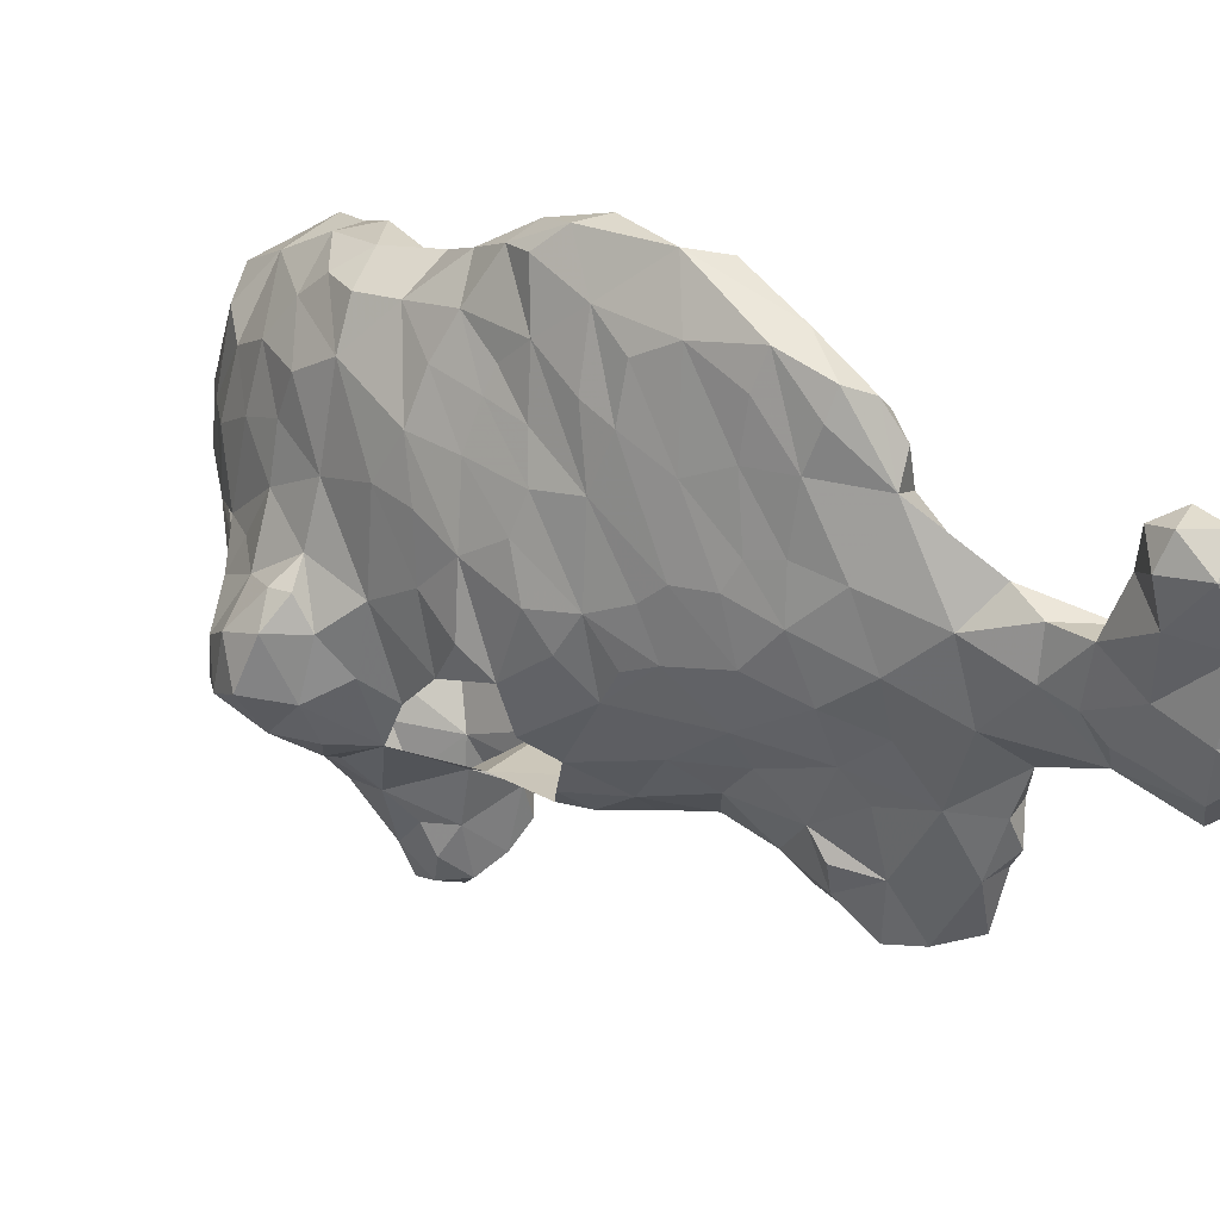
<metadata>
{"format":"obj","ext":"obj","renderer":"f3d","projection":"perspective","resolution":1024,"background":"white","views":[{"elev":36.4,"azim":-31.4,"up":"+Y"}]}
</metadata>
<code>
v -0.231 0.03871 0.02625
v -0.2306 0.02025 -0.003375
v -0.2199 0.04408 -0.02682
v -0.2238 0.06601 0.001301
v -0.214 0.07874 0.03037
v -0.222 0.01417 -0.02677
v -0.192 -0.008862 -0.03021
v -0.2094 -0.0009843 0.02288
v -0.2086 0.01907 -0.04577
v -0.1991 0.0315 0.04675
v -0.1929 0.05779 -0.05927
v -0.1932 0.08286 -0.02002
v -0.1987 0.0967 0.01464
v -0.1683 -0.04593 -0.0006503
v -0.1795 -0.02297 0.03445
v -0.187 -0.0007874 0.04921
v -0.1852 0.07649 0.04496
v -0.1909 0.09921 0.02992
v -0.1782 0.01649 -0.07507
v -0.1537 -0.005741 0.0643
v -0.1683 0.04856 0.06164
v -0.1369 -0.05657 -0.05482
v -0.1638 -0.03701 0.0252
v nan 0.007136 -0.09429
v nan 0.01776 -0.09826
v nan 0.03875 -0.08776
v -0.1673 0.0264 -0.1109
v nan 0.05178 -0.07747
v nan 0.05512 -0.08661
v nan 0.05118 -0.1037
v nan 0.06772 -0.08031
v -0.1748 0.0825 -0.08196
v nan 0.07402 -0.08661
v nan 0.06955 -0.101
v -0.18 0.08612 -0.05251
v -0.1593 0.1021 0.0634
v -0.1697 0.1267 -0.03626
v -0.1643 0.1269 -0.1124
v -0.1737 0.1109 0.01292
v -0.1404 -0.0681 0.03164
v -0.1491 -0.02227 -0.09206
v nan -0.005624 -0.1069
v nan -0.01575 -0.1024
v nan -0.01181 -0.1247
v nan -0.006152 -0.08985
v -0.1476 0.00748 -0.1457
v nan 0.008999 -0.117
v nan -0.00315 -0.1228
v nan 0.009843 -0.1043
v -0.163 0.06663 -0.1226
v nan 0.02047 -0.1087
v nan 0.02362 -0.1055
v -0.1524 0.04049 0.08771
v -0.1483 0.07527 -0.1633
v -0.1539 0.1256 -0.1399
v -0.1593 0.1683 -0.04135
v -0.1635 0.1514 -0.07705
v -0.149 0.1766 -0.1135
v -0.1574 0.1547 0.006604
v -0.1389 0.1875 -0.1416
v -0.1491 0.2005 -0.07707
v -0.1531 0.2038 -0.03118
v -0.1481 0.1741 0.05357
v -0.1398 0.2267 0.0001846
v -0.1398 -0.09073 -0.01396
v -0.1097 -0.1009 -0.04236
v -0.1275 -0.1195 0.02559
v -0.1173 -0.1512 0.02638
v -0.1355 -0.02025 -0.1333
v -0.1039 -0.02297 0.09777
v -0.1308 0.03178 -0.1901
v nan -0.001312 0.09711
v nan -0.006562 0.1102
v nan 0.007874 nan
v nan 0 nan
v nan 0.01237 nan
v nan 0.02025 0.1012
v nan 0.021 nan
v nan 0.02812 nan
v nan 0.036 nan
v -0.1391 0.04987 nan
v -0.1461 0.07677 0.1181
v -0.1303 0.09469 0.1604
v -0.1303 0.1013 -0.1946
v -0.1433 0.113 0.1382
v -0.1339 0.1483 -0.1675
v -0.146 0.1288 0.09972
v -0.1338 0.1625 0.1266
v -0.1339 0.1339 0.1496
v -0.1406 0.174 0.08764
v -0.1331 0.212 0.06683
v -0.1109 0.2243 -0.1258
v -0.1314 0.2315 -0.06329
v -0.1219 0.2582 -0.01142
v -0.1145 -0.1416 0.04659
v -0.1024 -0.1395 0.004156
v -0.122 -0.09213 0.04475
v -0.1165 -0.1148 0.05533
v -0.1047 -0.07191 -0.06246
v -0.0973 -0.04706 0.0643
v -0.09318 -0.03601 -0.1143
v -0.1145 -0.01378 -0.1783
v nan -0.01237 0.1215
v -0.08583 -0.01929 0.147
v -0.0973 0.008999 -0.2064
v nan 0.003375 nan
v nan -0.003937 nan
v nan 0.01237 nan
v nan 0.02559 nan
v -0.1214 0.03379 nan
v -0.1217 0.06135 -0.2113
v -0.1339 0.04987 nan
v -0.1215 0.05652 0.1659
v -0.09941 0.03863 0.1796
v -0.09561 0.05006 -0.2283
v -0.1163 0.09104 -0.2201
v -0.1126 0.1285 0.1931
v -0.1008 0.1275 -0.2199
v -0.1207 0.1514 0.1737
v -0.1168 0.1852 0.1544
v -0.09781 0.167 -0.1929
v -0.1158 0.1994 -0.1637
v -0.1189 0.2131 0.1074
v -0.1147 0.2479 0.06394
v -0.12 0.2532 -0.04429
v -0.1077 0.2652 0.02207
v -0.09336 -0.1524 0.04696
v -0.09678 -0.1332 0.0655
v -0.08596 -0.124 -0.03412
v -0.1021 -0.09178 0.06094
v -0.08436 -0.0643 -0.07105
v -0.0342 -0.04938 0.05458
v -0.1102 -0.001312 nan
v -0.09674 0.007593 0.1676
v -0.1135 0.01804 nan
v -0.09563 0.1031 0.2147
v -0.09367 0.08875 -0.2392
v -0.1002 0.1588 0.204
v -0.1046 0.2139 0.1554
v -0.1034 0.2454 0.1046
v -0.06235 0.2277 -0.1424
v -0.0973 0.2548 -0.08211
v -0.09203 0.2665 -0.03666
v -0.07396 0.3006 0.04612
v -0.09543 0.279 0.06718
v -0.0643 -0.1404 -0.003937
v -0.07537 -0.1176 0.07105
v -0.0899 -0.09121 -0.05249
v -0.06324 -0.07021 0.06998
v -0.0748 -0.01102 0.174
v -0.06201 0.01033 0.1983
v -0.05364 0.06152 -0.2402
v -0.06238 0.1057 -0.2392
v -0.09055 0.1302 0.2266
v -0.07037 0.1416 -0.2205
v -0.0782 0.1433 0.2482
v -0.0877 0.2223 0.1886
v -0.07677 0.2036 -0.1699
v -0.09513 0.2428 0.1391
v -0.09369 0.263 0.1043
v -0.06843 0.2773 0.005343
v -0.05599 -0.09099 -0.01428
v -0.05748 -0.09685 0.07244
v -0.06594 -0.01772 -0.1742
v -0.04314 -0.03609 0.1207
v -0.05515 0.01969 -0.2111
v -0.0635 0.0613 0.232
v -0.04167 0.1348 -0.2172
v -0.08228 0.1754 0.2305
v -0.0721 0.1931 0.2451
v -0.0734 0.2634 0.1941
v -0.06356 0.2397 -0.1058
v -0.06496 0.2566 -0.07349
v -0.08398 0.2859 0.1247
v -0.07992 0.2705 0.1673
v -0.05547 0.2486 -0.03234
v -0.07244 0.326 0.1039
v -0.07171 0.3183 0.07733
v -0.06128 -0.134 0.0409
v -0.04862 -0.121 0.01992
v -0.0428 -0.08344 0.03845
v -0.04102 -0.1058 0.04281
v -0.04993 -0.08685 0.06061
v -0.03762 -0.04265 -0.05643
v -0.03351 -0.01312 -0.1549
v -0.04659 -0.02887 -0.1273
v -0.03824 -0.004331 -0.1795
v -0.03993 -0.01687 0.187
v -0.05254 0.1073 0.278
v -0.05562 0.158 0.2891
v -0.05202 0.1653 -0.1952
v -0.05708 0.1991 0.2727
v -0.03401 0.1774 -0.04608
v -0.04264 0.2197 -0.06183
v -0.05905 0.2497 0.2336
v -0.0622 0.3015 0.1887
v -0.04138 0.2923 0.05782
v -0.06365 0.3167 0.1531
v -0.05118 0.3301 0.08211
v -0.05427 0.3453 0.1175
v -0.03937 -0.03937 0.02362
v -0.0117 -0.03456 0.1505
v -0.02866 0.04978 -0.2148
v -0.03898 0.08465 -0.2472
v -0.03527 0.07448 0.2772
v -0.02754 0.1008 -0.213
v -0.02048 0.1318 -0.02876
v -0.02756 0.1629 -0.07892
v -0.04094 0.1944 -0.1567
v -0.03287 0.1963 -0.01867
v -0.02804 0.1918 -0.1136
v -0.02387 0.1578 -0.1329
v -0.03937 0.1907 0.3081
v -0.04658 0.2201 0.278
v -0.04155 0.2183 -0.1253
v -0.0345 0.2441 0.01852
v -0.03501 0.2113 -0.09575
v -0.03281 0.2274 0.2985
v -0.03993 0.2674 0.2613
v -0.02456 0.2562 0.06895
v -0.02311 0.2885 0.1083
v -0.03111 0.3248 0.105
v -0.03314 0.3504 0.128
v -0.04454 0.3198 0.2139
v -0.02734 0.3545 0.1826
v -0.02197 -0.008718 -0.1074
v -0.003241 -0.001722 -0.04193
v 0.002953 -0.04106 0.1136
v -0.02209 0.04225 -0.1609
v -0.01244 0.04109 -0.09713
v -0.036 0.03684 0.248
v -0.02006 0.04965 0.3086
v -0.02559 0.07283 -0.2343
v -0.01885 0.07874 -0.1966
v -0.01685 0.07244 -0.215
v -0.01754 0.1121 -0.1161
v -0.02112 0.09646 -0.1916
v -0.02002 0.09698 -0.1812
v -0.02088 0.1168 -0.1517
v -0.01563 0.1029 0.3287
v -0.02415 0.1459 -0.1787
v -0.02629 0.1626 -0.1039
v -0.01328 0.168 0.02659
v -0.02967 0.1457 0.325
v -0.02329 0.1983 0.01777
v -0.01742 0.2142 0.05323
v -0.01045 0.2319 0.1128
v -0.01515 0.2814 0.1473
v -0.02313 0.2736 0.2943
v -0.005464 0.2985 0.1761
v -0.0315 0.3063 0.2575
v -0.01585 0.3281 0.1559
v -0.01993 0.3324 0.2581
v 0.01107 -0.03839 0.1314
v 0.003656 -0.03628 0.0104
v -0.007874 -0.03937 0.03937
v -0.01033 0.004429 0.3204
v 0.0006562 -0.01608 0.2887
v 0.01969 -0.0342 0.3238
v -0.02137 0.0008436 0.2255
v -0.01462 0.006468 0.2756
v 0.005249 -0.01017 0.2523
v -0.01772 0.03346 0.3258
v -0.004302 0.06024 -0.0321
v -0.01427 0.09438 -0.07125
v -0.003173 0.1025 0.01867
v -0.001213 0.1332 0.3556
v -0.00731 0.1738 0.3504
v -0.008366 0.1948 0.07128
v 0.0007992 0.1468 0.0887
v -0.01406 0.2216 0.3285
v -0.005688 0.2565 0.1718
v 0.01279 0.2709 0.3299
v 0.003435 0.2684 0.2003
v -0.0126 0.3039 0.2976
v -0.002461 0.3232 0.2954
v 0.005031 0.3196 0.2133
v -0.003543 0.3516 0.2012
v 0.02362 -0.04856 0.04462
v 0.02615 -0.0149 0.0005624
v 0.02765 -0.02827 0.1365
v 0.01744 -0.02981 nan
v 0.01324 -0.01664 0.202
v 0.003937 -0.01654 0.3504
v 0.01713 0.02288 -0.002065
v 0.003937 0.03106 0.3521
v 0.01198 0.06072 0.01723
v 0.00937 0.08883 0.05817
v 0.03384 0.0624 0.07876
v -0.002243 0.07953 0.3425
v 0.01475 0.08717 0.1012
v 0.01676 0.1402 0.1552
v 0.005484 0.2155 0.1727
v 0.02854 0.1491 0.3878
v 0.01944 0.2087 0.3755
v 0.01615 0.2465 0.2266
v 0.02711 0.2593 0.2767
v 0.01587 0.3016 0.2512
v 0.01722 0.314 0.3033
v 0.007351 0.3335 0.2542
v 0.03412 -0.03806 0.02297
v 0.05348 -0.03871 0.04692
v 0.04097 -0.03543 0.07849
v 0.02677 -0.02992 nan
v 0.02047 -0.02677 nan
v 0.02362 -0.02887 nan
v 0.03268 -0.01083 0.2627
v 0.04757 0.004593 0.01903
v 0.02887 -0.01969 nan
v 0.027 -0.01856 0.3645
v 0.0438 0.03642 0.3848
v 0.06552 0.02643 0.02193
v 0.04876 0.04183 0.107
v 0.04068 0.01181 0.1249
v 0.02776 0.06975 0.1499
v 0.04621 0.05165 0.02018
v 0.02643 0.06409 0.04556
v 0.0215 0.08836 0.374
v 0.02636 0.1601 0.2197
v 0.01635 0.1814 0.2003
v 0.03776 0.1906 0.2758
v 0.04921 0.2334 0.3802
v 0.03886 0.2244 0.3029
v 0.03375 0.2576 0.3163
v 0.02637 0.3025 0.3017
v 0.02618 0.2906 0.3195
v 0.0479 -0.03445 0.2999
v 0.05343 -0.03712 0.342
v 0.0315 -0.02231 nan
v 0.03661 0.01161 0.1739
v 0.03858 0.00748 0.2167
v 0.06496 0 0.0925
v 0.04417 0.04538 0.2355
v 0.05731 0.02447 0.2735
v 0.03499 0.07806 0.2076
v 0.05512 0.0794 0.3898
v 0.06102 0.06427 0.04659
v 0.04757 0.1234 0.2662
v 0.05456 0.07035 0.2746
v 0.04274 0.1924 0.4162
v 0.05446 0.185 0.437
v 0.04938 0.2083 0.3226
v 0.0502 0.2257 0.4094
v 0.04512 0.2305 0.3505
v 0.0584 -0.01444 0.3766
v 0.06159 -0.01912 0.03206
v 0.06412 -0.01153 0.2919
v 0.06962 0.06334 0.2979
v 0.06457 0.05512 0.3921
v 0.09111 0.05287 0.03881
v 0.07611 0.05249 0.07259
v 0.04646 0.06767 0.06693
v 0.06036 0.09515 0.2904
v 0.06493 0.1147 0.3947
v 0.07085 0.1476 0.4475
v 0.04767 0.1813 0.2978
v 0.06681 0.1377 0.3297
v 0.05608 0.1996 0.3414
v 0.07027 0.2078 0.3687
v 0.05807 0.2293 0.44
v 0.06759 0.3071 0.4547
v 0.07136 0.2726 0.4473
v 0.05774 0.2927 0.4751
v 0.07762 0.2953 0.5
v 0.06955 0.315 0.4751
v 0.07448 -0.02165 0.06398
v 0.06614 -0.03465 0.3165
v 0.0748 -0.006398 0.3366
v 0.08705 0.01181 0.05883
v 0.07143 0.02812 0.3746
v 0.08792 0.02625 0.09051
v 0.07415 0.01444 0.3031
v 0.08189 0.04094 0.02126
v 0.07898 0.051 0.3388
v 0.07992 0.09498 0.3484
v 0.0748 0.07825 0.378
v 0.07911 0.1224 0.3726
v 0.08442 0.1717 0.3802
v 0.06299 0.1685 0.4528
v 0.07218 0.1647 0.4744
v 0.06742 0.2092 0.4744
v 0.08749 0.2198 0.4259
v 0.06243 0.2598 0.4809
v 0.09252 0.2927 0.4429
v 0.09318 0.3123 0.4593
v 0.08671 0.1552 0.4089
v 0.1004 0.1378 0.4715
v 0.09449 0.1332 0.4957
v 0.08549 0.1558 0.5039
v 0.108 0.167 0.4505
v 0.08436 0.1952 0.5073
v 0.094 0.249 0.5059
v 0.1114 0.2615 0.4443
v 0.1115 0.2854 0.5033
v 0.09908 0.3104 0.4856
v 0.1142 0.03543 0.07414
v 0.1035 0.03375 0.04443
v 0.1168 0.1649 0.5225
v 0.09606 0.1819 0.5228
v 0.1164 0.2139 0.5249
v 0.1329 0.2014 0.4961
v 0.1276 0.2339 0.4567
v 0.1165 0.04409 0.05905
v 0.1142 0.1398 0.5003
v 0.1266 0.1549 0.4839
v 0.1324 0.2441 0.5098
v 0.1346 0.1567 0.5091
v 0.1339 0.1953 0.5307
v 0.1391 0.2434 0.4738
v 0.1386 0.211 0.5276
v 0.1417 0.2236 0.5213
v 0.1206 0.2864 0.4724
f 3 2 4
f 4 2 1
f 1 5 4
f 6 7 2
f 7 8 2
f 2 3 6
f 3 9 6
f 11 9 3
f 5 1 10
f 11 3 12
f 12 3 4
f 12 4 13
f 13 4 5
f 14 8 7
f 14 15 8
f 15 16 8
f 9 7 6
f 16 10 8
f 8 1 2
f 8 10 1
f 10 17 5
f 18 13 5
f 7 9 19
f 20 10 16
f 11 19 9
f 21 10 20
f 17 18 5
f 14 23 15
f 15 23 20
f 22 14 7
f 25 24 19
f 27 25 19
f 26 27 19
f 19 28 26
f 19 11 28
f 30 27 26
f 29 30 26
f 26 28 29
f 28 31 29
f 11 32 28
f 32 31 28
f 34 30 29
f 33 34 29
f 29 31 33
f 31 32 33
f 32 11 35
f 36 17 21
f 21 17 10
f 32 34 33
f 35 11 12
f 37 35 12
f 39 18 17
f 35 37 32
f 12 13 39
f 39 13 18
f 14 40 23
f 44 43 42
f 43 41 45
f 42 43 45
f 45 41 19
f 41 7 19
f 41 22 7
f 16 15 20
f 46 48 47
f 48 44 42
f 48 42 47
f 47 42 49
f 24 45 19
f 24 49 45
f 49 42 45
f 46 27 50
f 46 47 27
f 47 51 27
f 47 49 51
f 49 52 51
f 49 25 52
f 24 25 49
f 51 52 27
f 25 27 52
f 27 30 50
f 21 53 36
f 55 54 50
f 30 34 50
f 55 50 38
f 50 32 38
f 34 32 50
f 39 37 12
f 39 17 36
f 32 57 38
f 32 37 57
f 37 56 57
f 58 55 38
f 38 57 58
f 37 39 59
f 39 36 59
f 60 55 58
f 56 61 57
f 62 61 56
f 62 56 59
f 59 56 37
f 36 63 59
f 62 59 64
f 59 63 64
f 67 40 65
f 14 65 40
f 40 20 23
f 65 22 66
f 65 14 22
f 44 46 69
f 44 69 43
f 43 69 41
f 46 44 48
f 70 73 72
f 70 72 20
f 73 75 74
f 72 73 74
f 75 76 74
f 54 71 46
f 72 77 20
f 72 74 77
f 74 78 77
f 76 79 78
f 74 76 78
f 46 50 54
f 21 20 53
f 77 53 20
f 53 77 80
f 80 77 78
f 79 81 80
f 78 79 80
f 53 80 82
f 81 83 82
f 81 82 80
f 36 53 82
f 86 84 54
f 54 55 86
f 82 85 87
f 82 87 36
f 85 88 87
f 87 63 36
f 87 90 63
f 55 60 86
f 57 61 58
f 91 64 63
f 93 61 62
f 62 64 93
f 96 65 66
f 68 95 67
f 67 97 40
f 67 98 97
f 22 99 66
f 40 100 20
f 20 100 70
f 46 102 69
f 41 69 101
f 22 41 101
f 70 104 103
f 102 46 71
f 103 73 70
f 75 73 103
f 75 106 76
f 103 106 75
f 103 107 106
f 103 104 107
f 107 108 106
f 109 76 106
f 79 76 109
f 108 110 109
f 106 108 109
f 105 71 111
f 112 79 109
f 81 79 112
f 110 114 113
f 110 113 109
f 109 113 112
f 115 105 111
f 71 84 111
f 54 84 71
f 112 83 81
f 112 113 83
f 111 84 116
f 85 82 83
f 85 83 88
f 84 118 116
f 117 119 83
f 88 90 87
f 88 83 119
f 119 120 88
f 122 86 60
f 121 86 122
f 121 84 86
f 90 91 63
f 90 88 91
f 88 120 123
f 92 122 60
f 88 123 91
f 92 60 58
f 61 92 58
f 124 91 123
f 92 61 93
f 64 125 93
f 126 94 64
f 126 64 91
f 94 125 64
f 126 91 124
f 95 68 127
f 127 128 95
f 67 65 96
f 96 68 67
f 96 66 129
f 67 95 98
f 95 128 98
f 98 130 97
f 40 97 130
f 130 100 40
f 131 99 22
f 22 101 131
f 70 100 132
f 101 69 102
f 105 102 71
f 107 133 108
f 104 133 107
f 104 134 133
f 135 108 133
f 110 108 135
f 133 134 135
f 135 114 110
f 135 134 114
f 136 113 114
f 116 137 115
f 115 111 116
f 118 137 116
f 113 136 83
f 83 136 117
f 136 138 117
f 84 121 118
f 138 119 117
f 120 139 123
f 140 123 139
f 93 142 92
f 125 142 93
f 125 94 143
f 124 123 140
f 94 126 143
f 124 145 126
f 127 68 96
f 146 96 129
f 147 130 128
f 130 98 128
f 129 66 148
f 148 66 99
f 131 148 99
f 149 100 130
f 104 150 134
f 134 151 114
f 153 152 137
f 153 137 118
f 138 136 154
f 118 121 155
f 154 156 138
f 119 138 120
f 121 122 158
f 139 120 138
f 122 92 158
f 138 157 139
f 158 92 141
f 140 139 159
f 143 142 125
f 140 159 160
f 144 161 126
f 161 143 126
f 145 124 140
f 126 145 144
f 127 147 128
f 131 162 148
f 147 163 149
f 130 147 149
f 149 132 100
f 132 165 70
f 165 104 70
f 105 166 164
f 102 105 164
f 164 101 102
f 134 150 151
f 152 115 137
f 167 114 151
f 114 167 136
f 153 118 155
f 153 155 168
f 156 169 138
f 138 169 157
f 139 157 159
f 142 172 92
f 172 142 173
f 143 173 142
f 159 157 174
f 157 175 174
f 171 175 157
f 176 173 143
f 160 145 140
f 160 159 174
f 160 174 145
f 178 144 145
f 174 178 145
f 174 177 178
f 127 179 147
f 127 96 179
f 96 146 179
f 146 129 162
f 146 162 180
f 180 162 181
f 180 181 182
f 179 163 147
f 148 162 129
f 182 181 183
f 131 184 162
f 164 186 101
f 184 132 162
f 162 132 181
f 181 132 149
f 166 187 164
f 104 188 150
f 188 151 150
f 115 152 166
f 166 105 115
f 136 189 156
f 156 154 136
f 169 156 170
f 156 189 190
f 156 190 170
f 121 191 155
f 190 192 170
f 121 158 191
f 170 157 169
f 157 170 171
f 172 141 92
f 194 172 173
f 194 173 176
f 161 176 143
f 195 196 171
f 198 177 174
f 175 198 174
f 171 198 175
f 171 196 198
f 178 199 144
f 178 177 200
f 178 200 199
f 177 198 200
f 179 146 180
f 179 180 182
f 182 183 179
f 179 183 163
f 149 163 183
f 183 181 149
f 186 164 185
f 186 184 101
f 131 101 184
f 187 185 164
f 202 188 104
f 152 203 166
f 136 167 189
f 153 206 204
f 153 204 152
f 205 189 167
f 206 153 168
f 191 168 155
f 193 207 208
f 207 193 210
f 191 158 209
f 213 192 190
f 192 213 214
f 209 211 212
f 215 211 209
f 193 194 210
f 209 158 141
f 215 209 141
f 170 195 171
f 170 192 195
f 192 214 195
f 215 141 172
f 172 194 217
f 172 217 215
f 194 176 210
f 210 176 216
f 219 195 214
f 214 218 219
f 216 197 220
f 161 216 176
f 161 197 216
f 197 221 220
f 221 197 222
f 197 161 144
f 144 199 197
f 197 199 222
f 199 200 223
f 200 198 225
f 223 200 225
f 198 224 225
f 184 186 226
f 227 184 226
f 132 228 165
f 202 104 165
f 202 165 228
f 226 185 229
f 226 229 230
f 229 187 166
f 187 229 185
f 167 151 231
f 166 203 229
f 152 233 203
f 234 229 203
f 232 205 231
f 204 233 152
f 229 236 230
f 231 205 167
f 206 234 235
f 206 237 234
f 238 229 234
f 239 229 238
f 239 236 229
f 237 206 238
f 205 240 189
f 205 232 240
f 168 241 206
f 206 241 238
f 240 244 189
f 191 241 168
f 239 238 241
f 239 212 236
f 239 241 212
f 236 212 242
f 190 189 244
f 191 209 241
f 207 210 243
f 241 209 212
f 212 211 242
f 211 208 242
f 208 194 193
f 210 245 243
f 217 208 211
f 215 217 211
f 208 217 194
f 216 245 210
f 218 214 213
f 245 216 246
f 246 216 220
f 246 220 247
f 247 220 221
f 219 224 195
f 218 249 219
f 247 221 248
f 249 251 219
f 248 221 252
f 248 252 250
f 195 224 196
f 219 251 224
f 221 222 252
f 196 224 198
f 222 199 223
f 223 252 222
f 224 251 253
f 184 255 132
f 254 202 228
f 258 259 257
f 186 185 226
f 227 255 184
f 151 188 260
f 262 258 261
f 258 257 261
f 226 230 227
f 151 260 231
f 230 264 227
f 260 261 231
f 231 261 232
f 261 257 232
f 230 265 264
f 257 263 232
f 203 233 235
f 234 203 235
f 236 265 230
f 264 265 207
f 264 207 266
f 206 233 204
f 206 235 233
f 234 237 238
f 266 207 243
f 236 242 208
f 236 208 265
f 265 208 207
f 240 267 244
f 190 244 213
f 268 213 244
f 243 246 269
f 268 271 213
f 243 245 246
f 270 269 247
f 269 246 247
f 213 271 218
f 247 248 272
f 271 273 249
f 271 249 218
f 272 248 250
f 249 253 251
f 249 275 253
f 249 273 275
f 274 272 250
f 273 276 275
f 276 253 275
f 277 252 278
f 250 252 277
f 253 225 224
f 252 223 225
f 278 252 225
f 255 279 132
f 254 281 202
f 281 282 202
f 202 282 283
f 227 280 255
f 283 188 202
f 188 283 260
f 257 259 284
f 285 280 227
f 262 260 283
f 257 286 263
f 257 284 286
f 227 264 285
f 262 261 260
f 285 264 287
f 263 286 232
f 287 264 266
f 289 288 291
f 286 290 232
f 287 266 288
f 291 288 270
f 232 290 240
f 291 270 292
f 288 266 270
f 243 270 266
f 268 244 267
f 267 294 268
f 292 270 293
f 243 269 270
f 293 270 247
f 293 247 272
f 268 295 271
f 272 274 293
f 271 295 273
f 293 274 296
f 296 274 277
f 296 277 298
f 276 273 299
f 277 274 250
f 277 278 300
f 277 300 298
f 253 276 300
f 225 300 278
f 253 300 225
f 255 301 279
f 132 279 303
f 303 279 302
f 303 228 132
f 254 228 281
f 306 305 282
f 306 282 304
f 304 282 281
f 282 305 283
f 258 307 259
f 306 309 305
f 305 309 283
f 307 258 262
f 285 308 280
f 307 262 283
f 310 311 286
f 284 310 286
f 312 308 285
f 314 313 315
f 316 285 287
f 317 316 287
f 288 317 287
f 289 291 313
f 313 291 315
f 291 292 315
f 315 292 319
f 240 290 318
f 240 318 267
f 319 292 320
f 294 267 318
f 292 293 320
f 268 294 295
f 319 320 296
f 319 297 321
f 319 296 297
f 293 296 320
f 295 322 273
f 323 297 324
f 296 298 297
f 325 297 300
f 324 326 273
f 326 299 273
f 325 299 326
f 300 299 325
f 297 298 300
f 299 300 276
f 279 301 302
f 259 307 327
f 328 310 259
f 255 280 301
f 281 228 303
f 329 304 281
f 304 329 306
f 259 310 284
f 281 314 330
f 281 330 329
f 309 306 329
f 309 329 330
f 283 309 330
f 331 283 330
f 283 331 307
f 314 281 332
f 314 332 313
f 330 333 331
f 331 333 307
f 312 285 316
f 314 315 330
f 334 307 333
f 330 315 335
f 330 335 333
f 318 286 311
f 311 336 318
f 316 317 337
f 288 289 317
f 333 338 339
f 286 318 290
f 333 335 338
f 335 315 319
f 335 319 338
f 338 319 321
f 294 340 295
f 340 343 295
f 297 323 321
f 273 322 344
f 322 295 343
f 323 324 342
f 324 344 342
f 344 324 273
f 324 297 325
f 324 325 326
f 327 328 259
f 310 328 345
f 301 280 346
f 301 346 302
f 281 303 332
f 327 307 347
f 346 280 308
f 307 334 347
f 345 311 310
f 337 350 316
f 289 351 352
f 351 289 313
f 334 333 339
f 348 334 339
f 349 336 311
f 317 352 337
f 352 317 289
f 338 353 339
f 336 354 318
f 318 354 294
f 354 355 294
f 355 341 340
f 294 355 340
f 356 338 321
f 356 342 357
f 357 342 358
f 323 342 356
f 321 323 356
f 344 358 342
f 358 344 359
f 360 340 341
f 343 340 360
f 359 344 322
f 361 362 363
f 363 365 361
f 363 364 365
f 366 303 302
f 366 332 303
f 328 368 345
f 327 347 367
f 346 308 369
f 312 369 308
f 371 313 332
f 370 311 345
f 316 373 312
f 370 349 311
f 373 316 350
f 337 351 350
f 337 352 351
f 374 372 348
f 374 348 357
f 353 348 339
f 348 353 357
f 374 375 376
f 374 357 375
f 349 376 336
f 336 376 354
f 375 357 377
f 376 377 354
f 338 357 353
f 377 357 378
f 356 357 338
f 379 341 355
f 379 355 380
f 380 381 379
f 379 381 341
f 358 359 357
f 378 357 359
f 381 360 341
f 382 359 322
f 382 322 343
f 360 382 343
f 360 362 382
f 360 383 362
f 383 363 362
f 383 364 363
f 362 361 384
f 385 361 365
f 328 327 367
f 368 328 367
f 302 346 366
f 367 347 368
f 346 369 366
f 334 372 347
f 347 372 368
f 368 374 370
f 345 368 370
f 369 371 332
f 372 334 348
f 372 374 368
f 371 351 313
f 374 376 370
f 349 370 376
f 377 376 375
f 354 377 386
f 354 386 355
f 377 378 386
f 355 390 387
f 387 388 355
f 388 389 355
f 355 386 390
f 355 389 380
f 389 391 380
f 382 378 359
f 378 382 386
f 391 392 381
f 391 381 380
f 392 383 381
f 383 360 381
f 393 382 362
f 362 384 393
f 384 361 385
f 395 365 364
f 385 365 395
f 366 369 332
f 373 397 312
f 312 397 369
f 396 371 369
f 390 386 382
f 398 400 399
f 389 398 399
f 382 401 390
f 399 391 389
f 399 400 391
f 382 402 401
f 383 392 364
f 394 364 392
f 394 395 364
f 397 373 350
f 397 350 403
f 403 350 351
f 371 396 351
f 387 404 388
f 388 404 398
f 389 388 398
f 390 405 387
f 390 401 405
f 400 392 391
f 392 400 406
f 393 402 382
f 369 397 396
f 396 397 403
f 403 351 396
f 405 404 387
f 407 404 405
f 407 398 404
f 407 401 398
f 405 401 407
f 408 400 398
f 402 409 401
f 410 411 400
f 411 406 400
f 402 393 409
f 406 394 392
f 393 384 412
f 398 401 408
f 408 410 400
f 408 401 410
f 401 409 406
f 401 406 411
f 401 411 410
f 409 393 412
f 409 412 406
f 394 406 412
f 412 384 385
f 395 412 385
f 412 395 394

</code>
